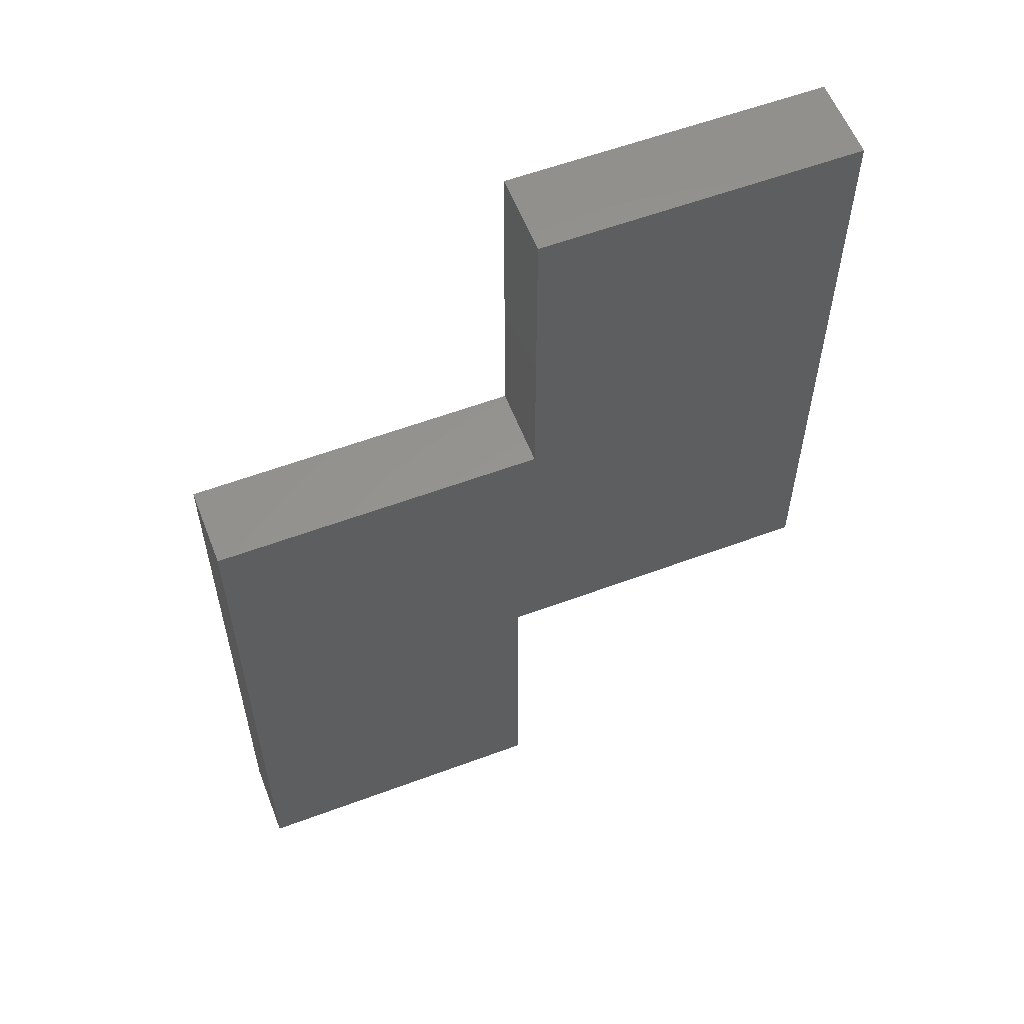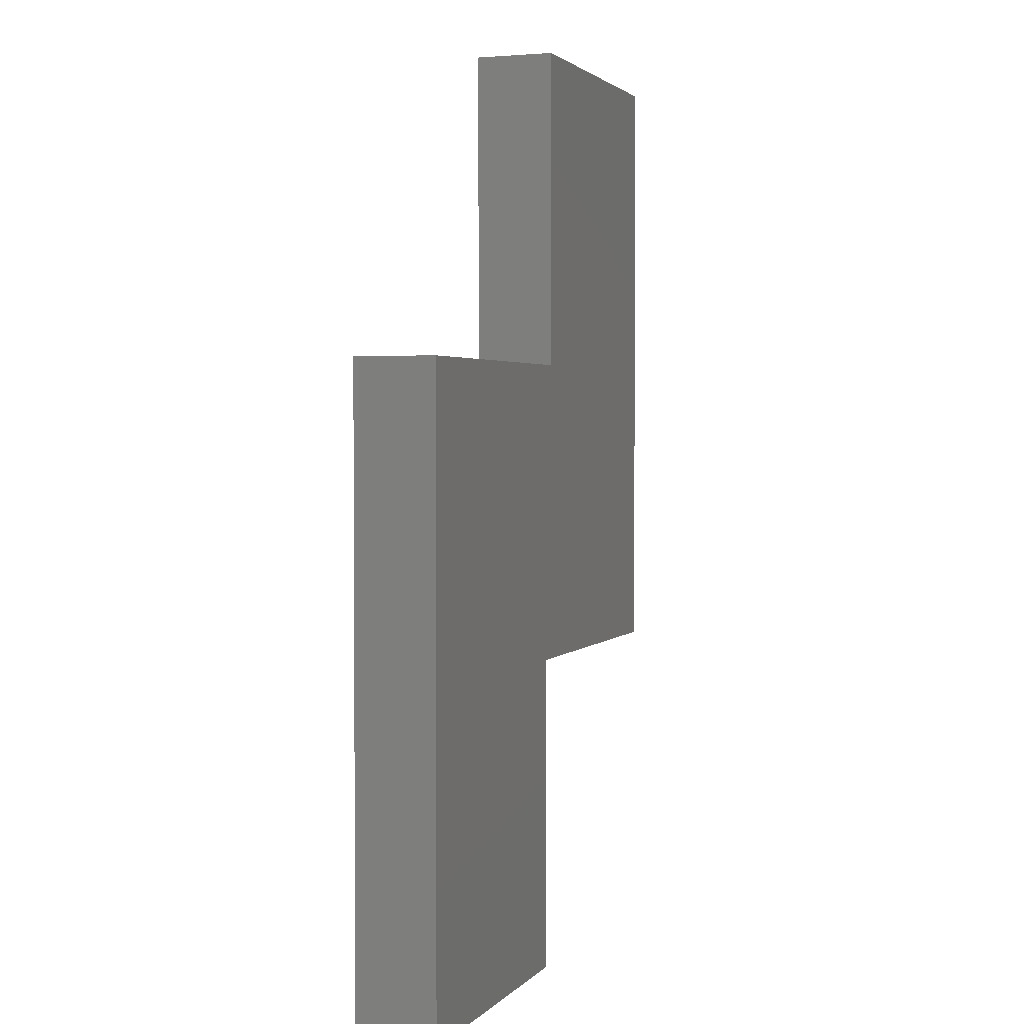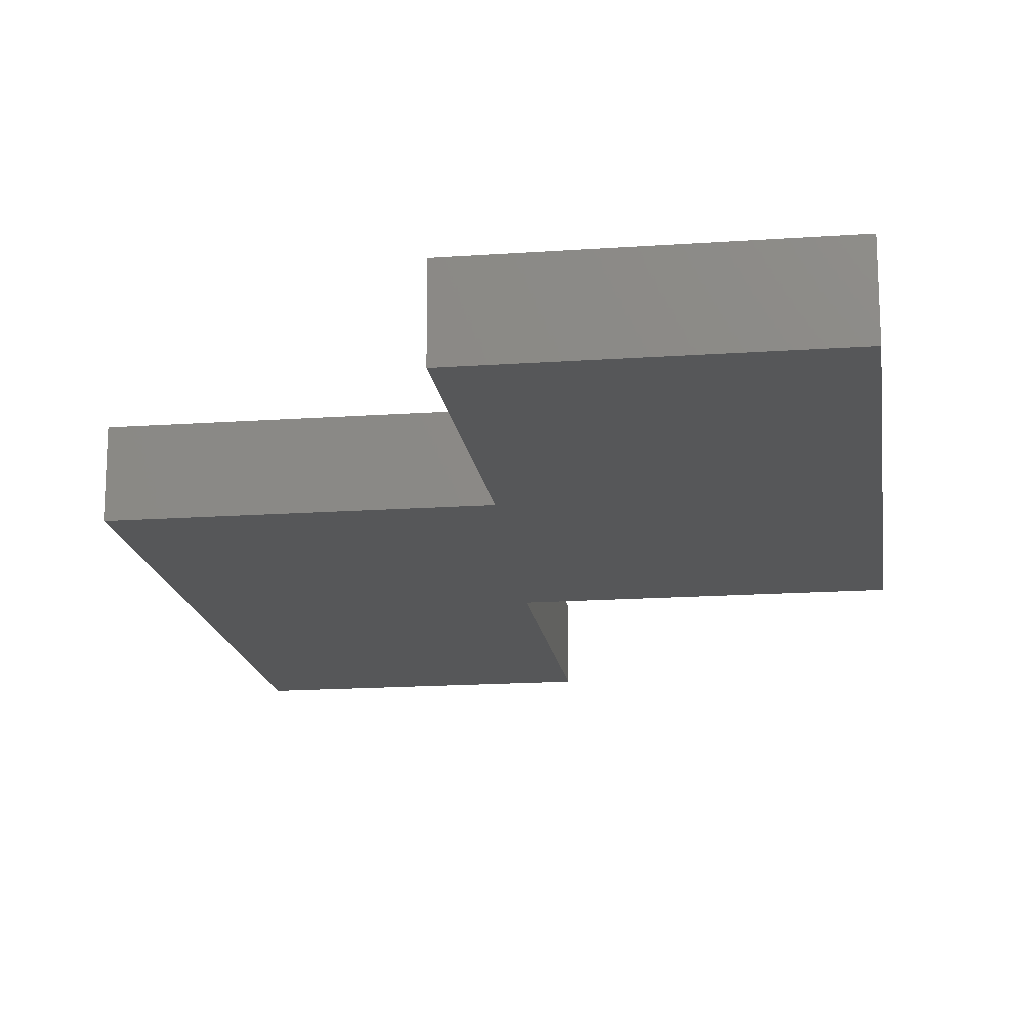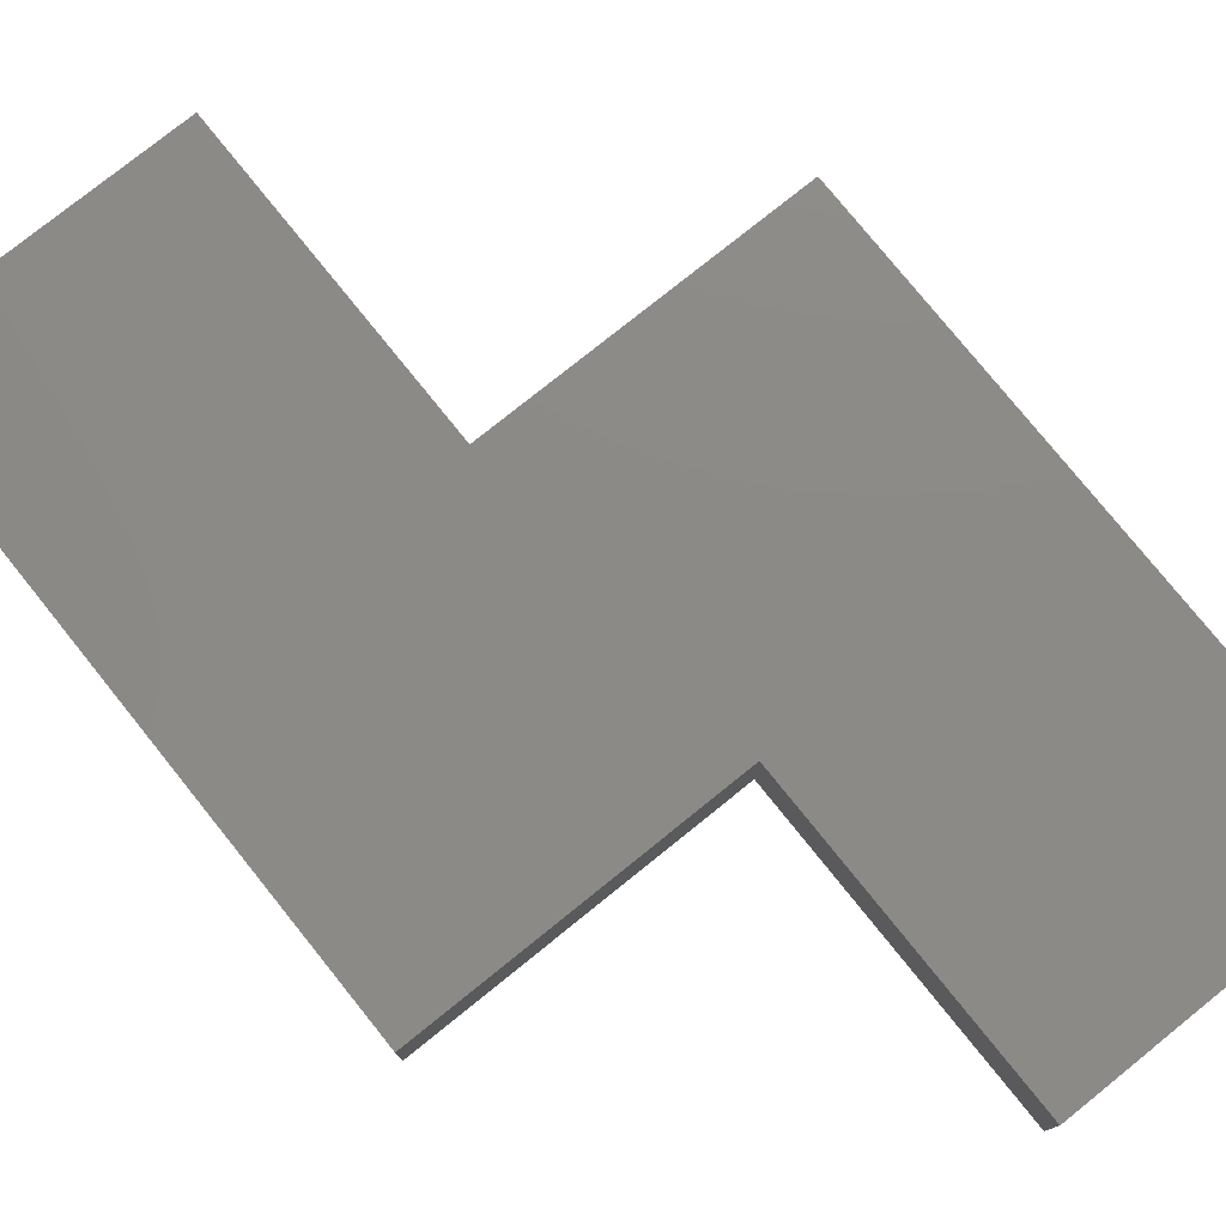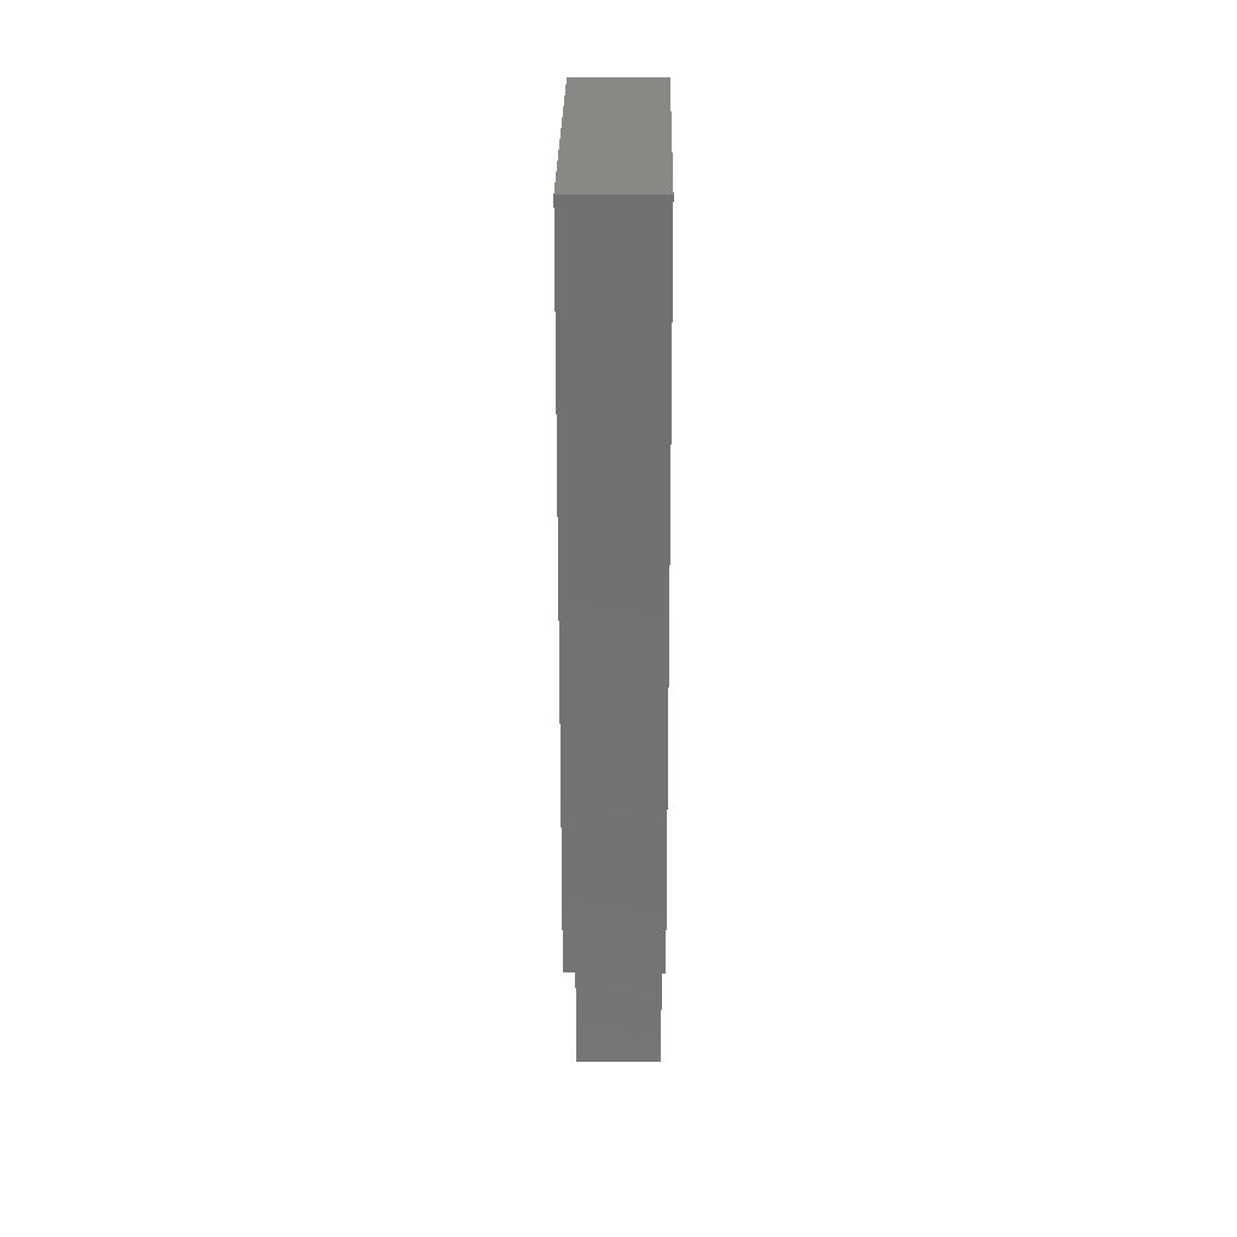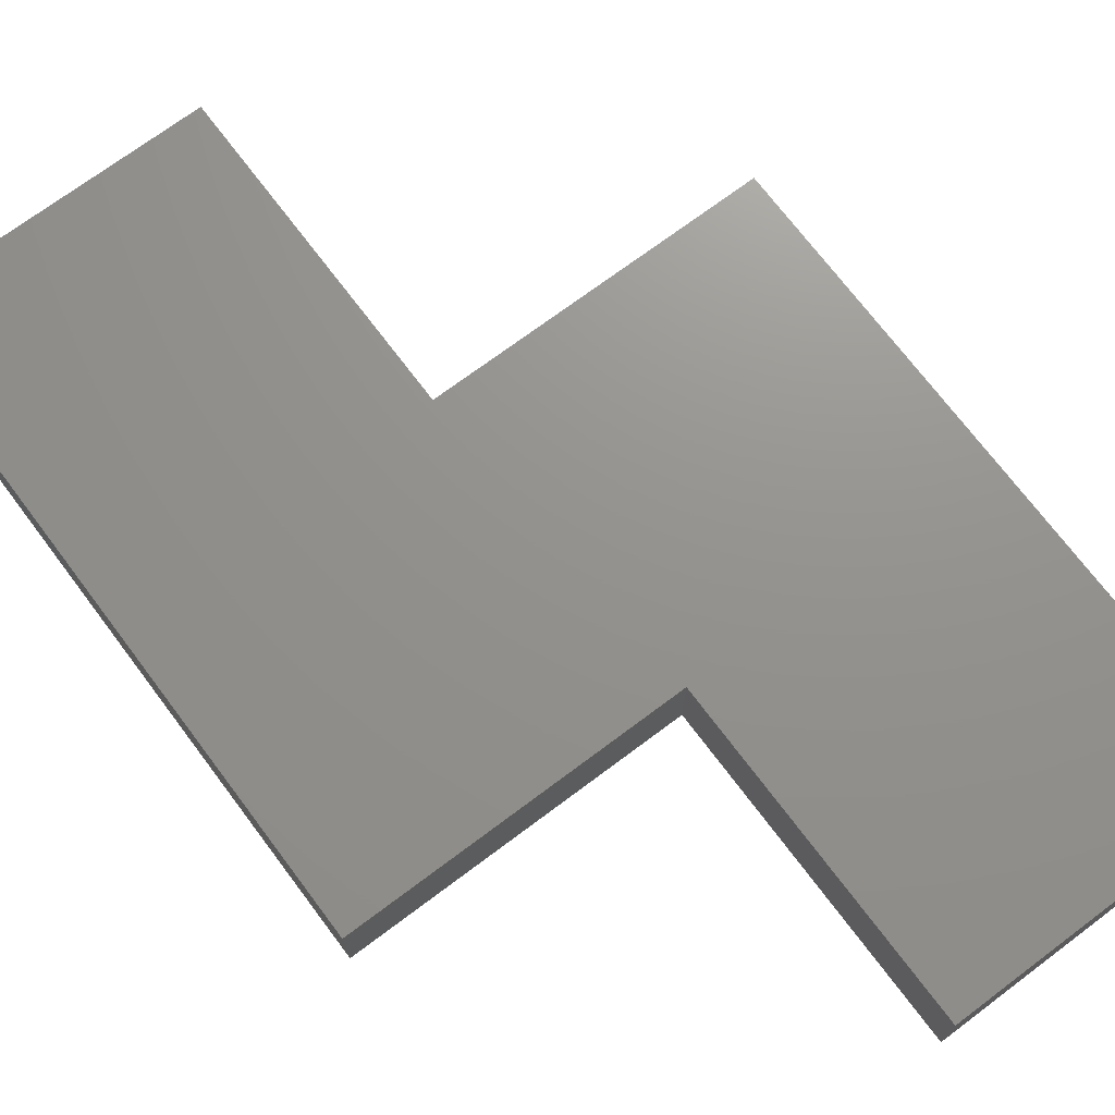
<metadata>
{"format":"stl","ext":"stl","renderer":"f3d","projection":"perspective","resolution":1024,"background":"white","views":[{"elev":58.0,"azim":158.9,"up":"+Y"},{"elev":2.3,"azim":109.8,"up":"+Y"},{"elev":-16.8,"azim":8.0,"up":"+Z"},{"elev":77.8,"azim":-38.8,"up":"+Z"},{"elev":26.5,"azim":-89.4,"up":"+Y"},{"elev":71.6,"azim":-36.9,"up":"+Z"}]}
</metadata>
<code>
# stl→obj: 16 verts, 28 faces
v 11.7 23.7 0
v 23.7 23.7 0
v 12.3 12.3 0
v 0.3 12.3 0
v 0.3 35.7 0
v 11.7 35.7 0
v 23.7 0.3 0
v 12.3 0.3 0
v 12.3 12.3 3
v 23.7 23.7 3
v 11.7 23.7 3
v 0.3 35.7 3
v 0.3 12.3 3
v 11.7 35.7 3
v 23.7 0.3 3
v 12.3 0.3 3
f 1 2 3
f 1 4 5
f 1 5 6
f 7 3 2
f 3 4 1
f 7 8 3
f 9 10 11
f 12 13 11
f 14 12 11
f 10 9 15
f 11 13 9
f 9 16 15
f 1 10 2
f 1 11 10
f 6 11 1
f 6 14 11
f 5 14 6
f 5 12 14
f 4 12 5
f 4 13 12
f 3 13 4
f 3 9 13
f 8 9 3
f 8 16 9
f 7 16 8
f 7 15 16
f 2 15 7
f 2 10 15

</code>
